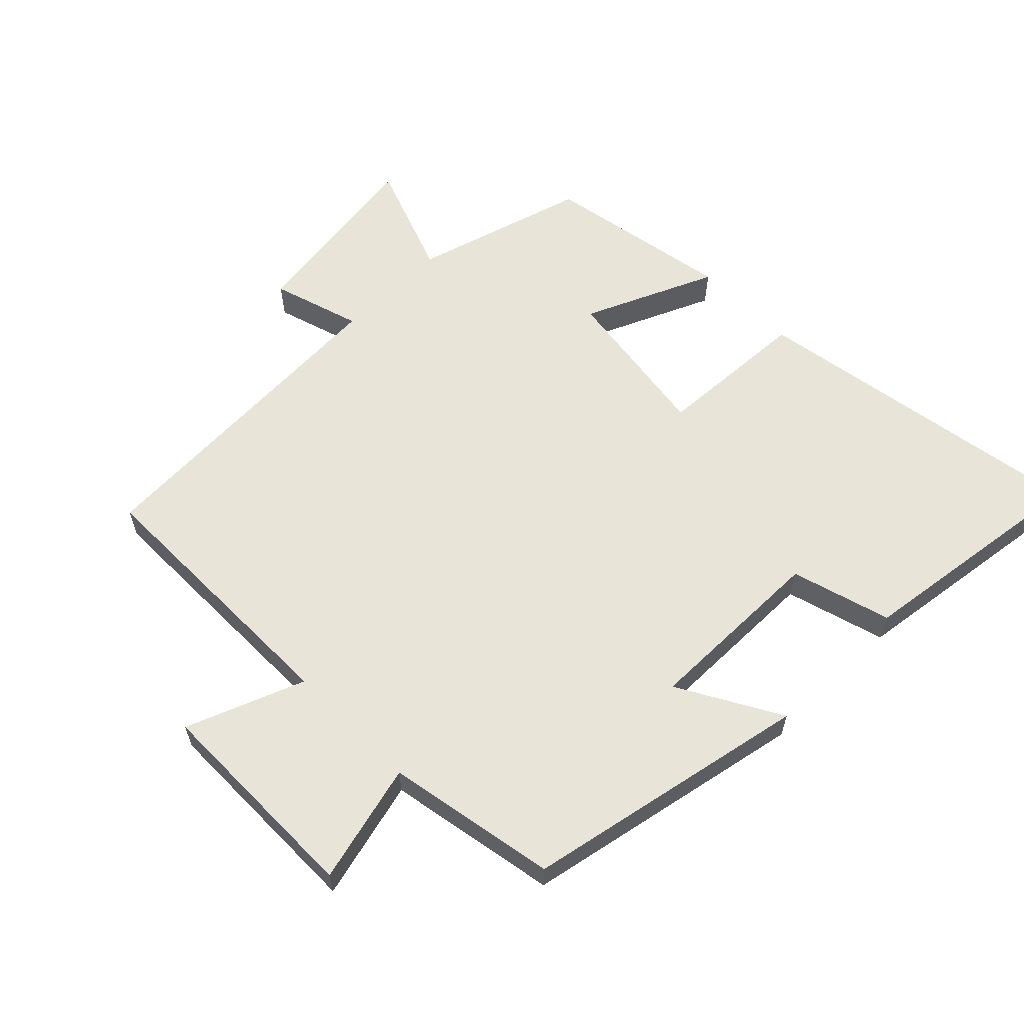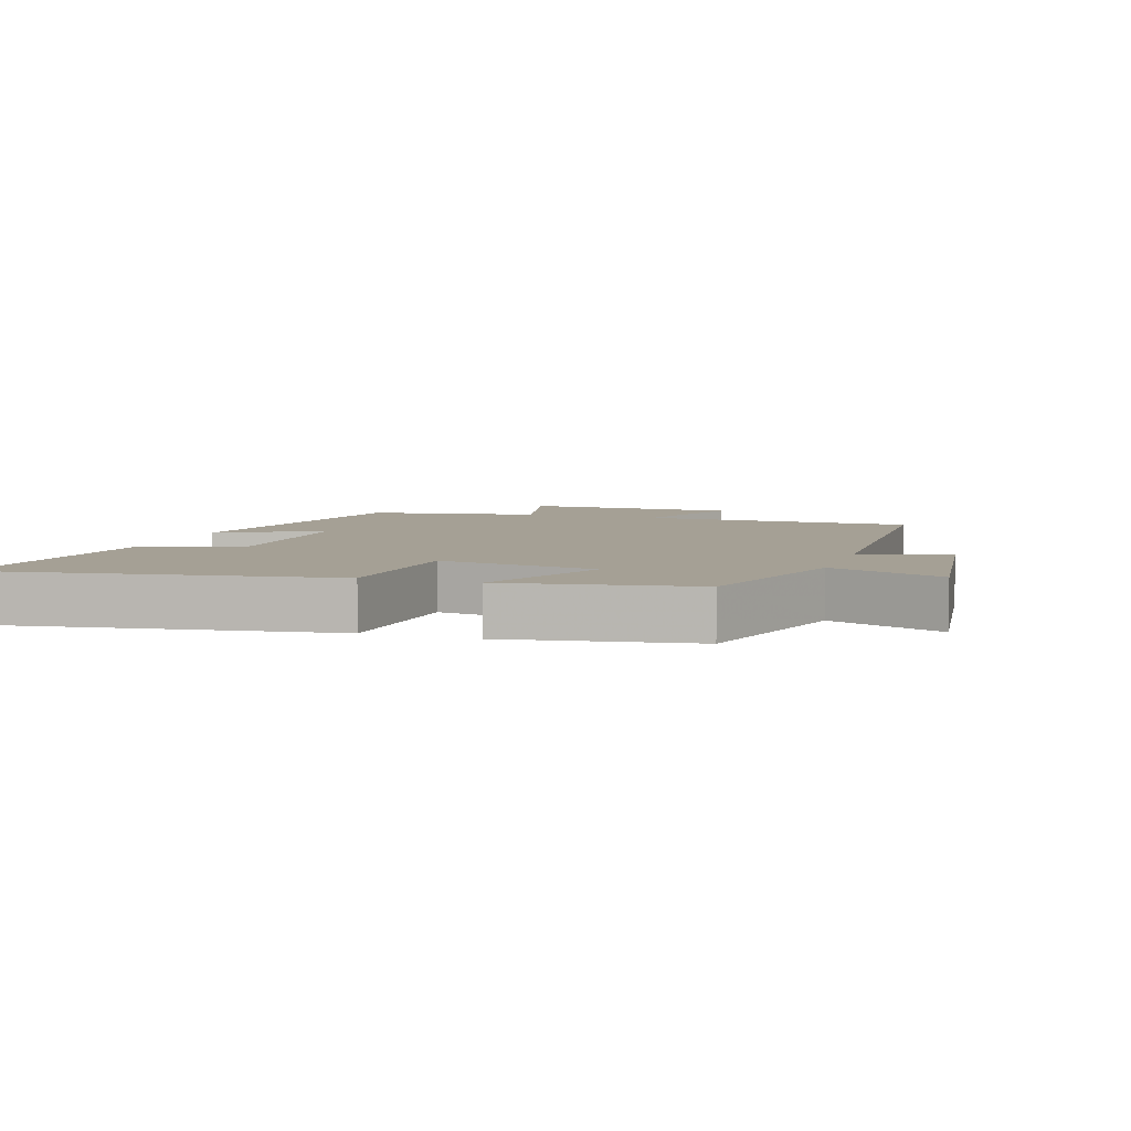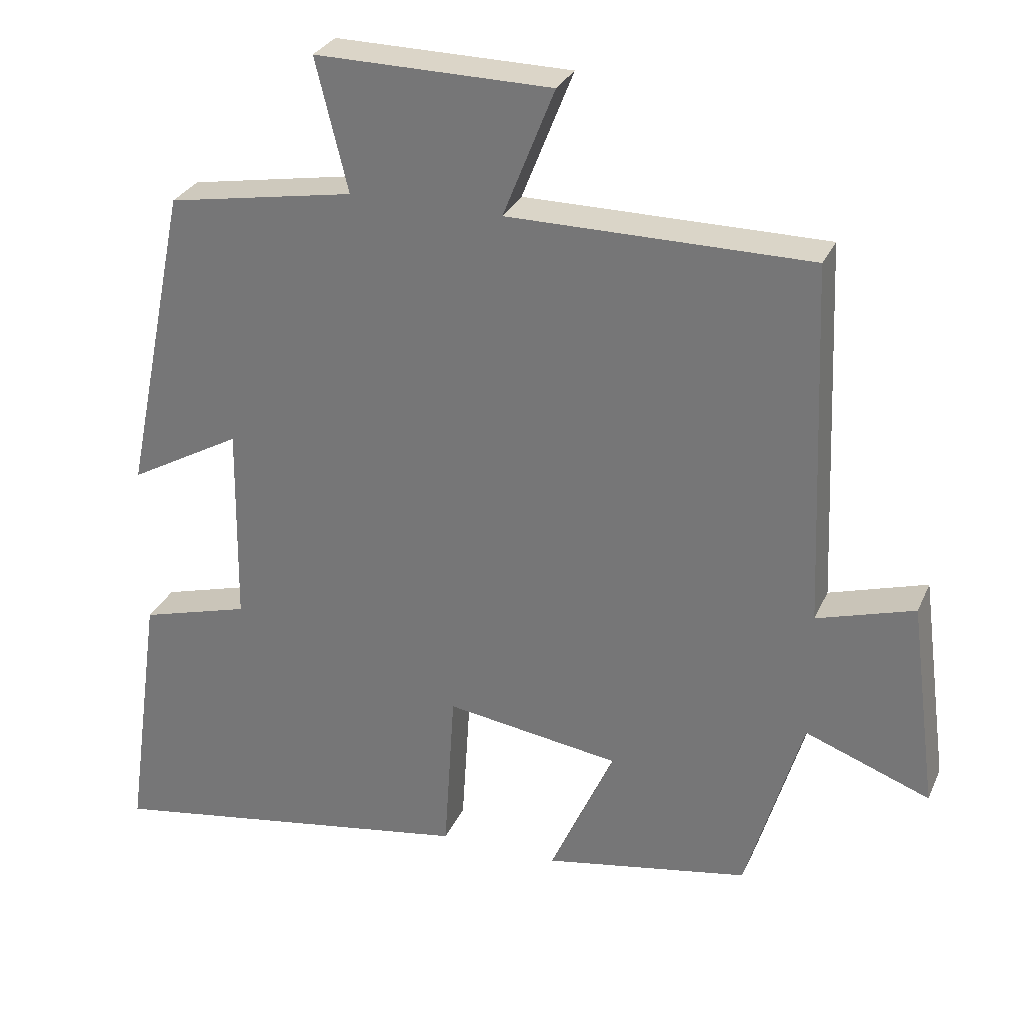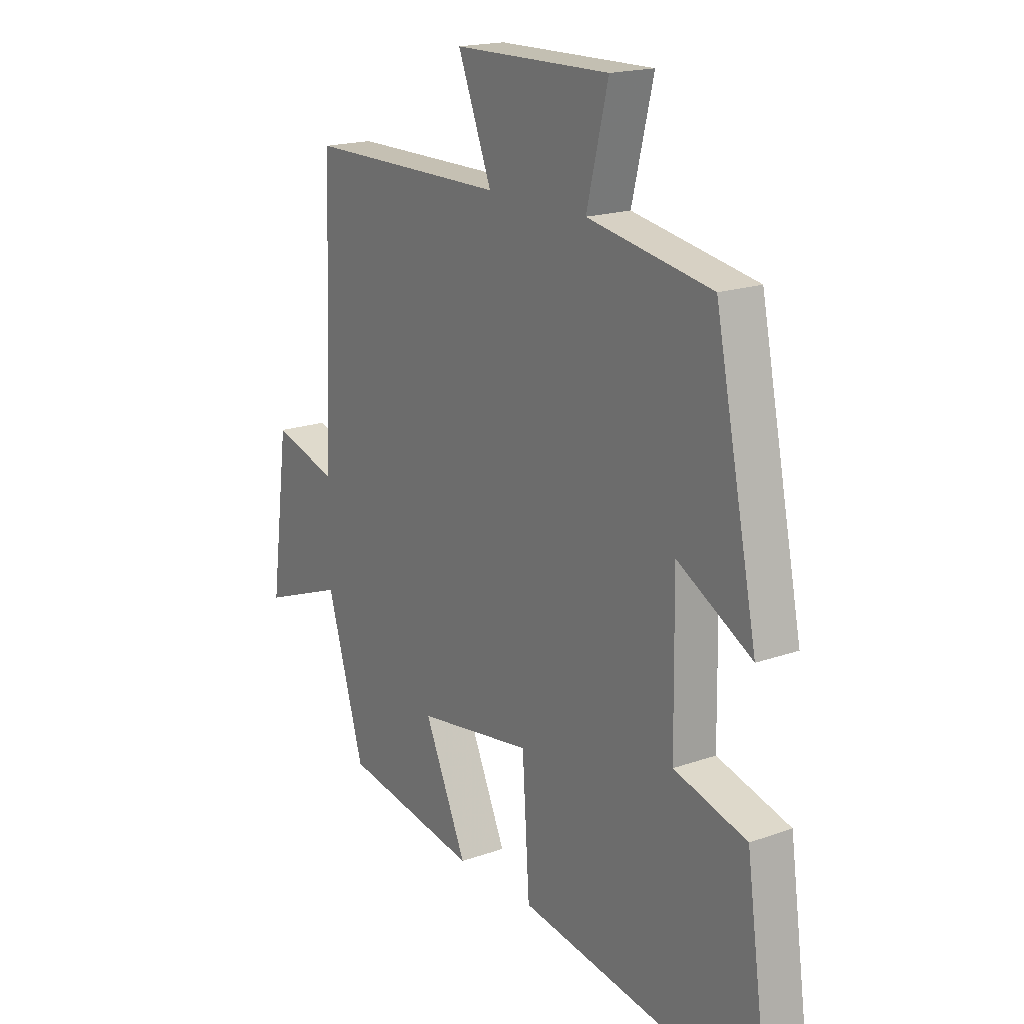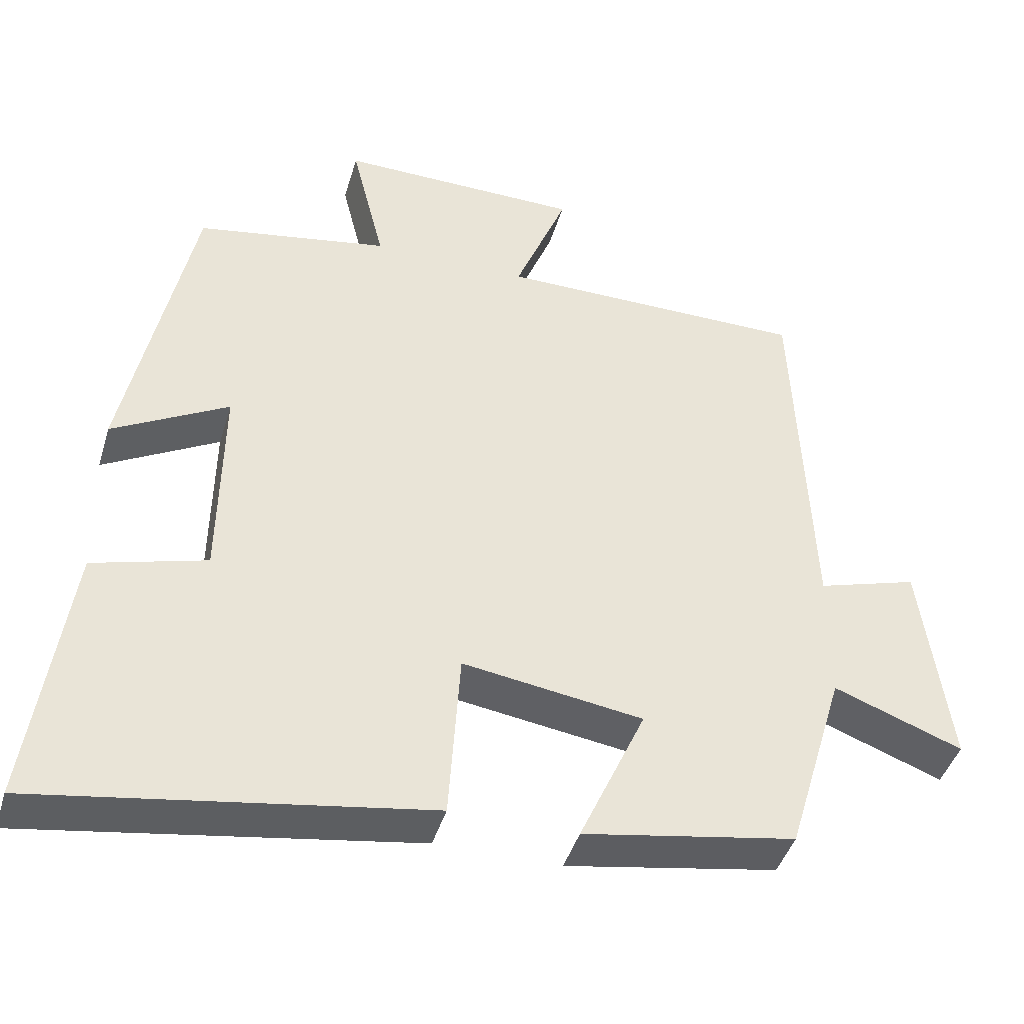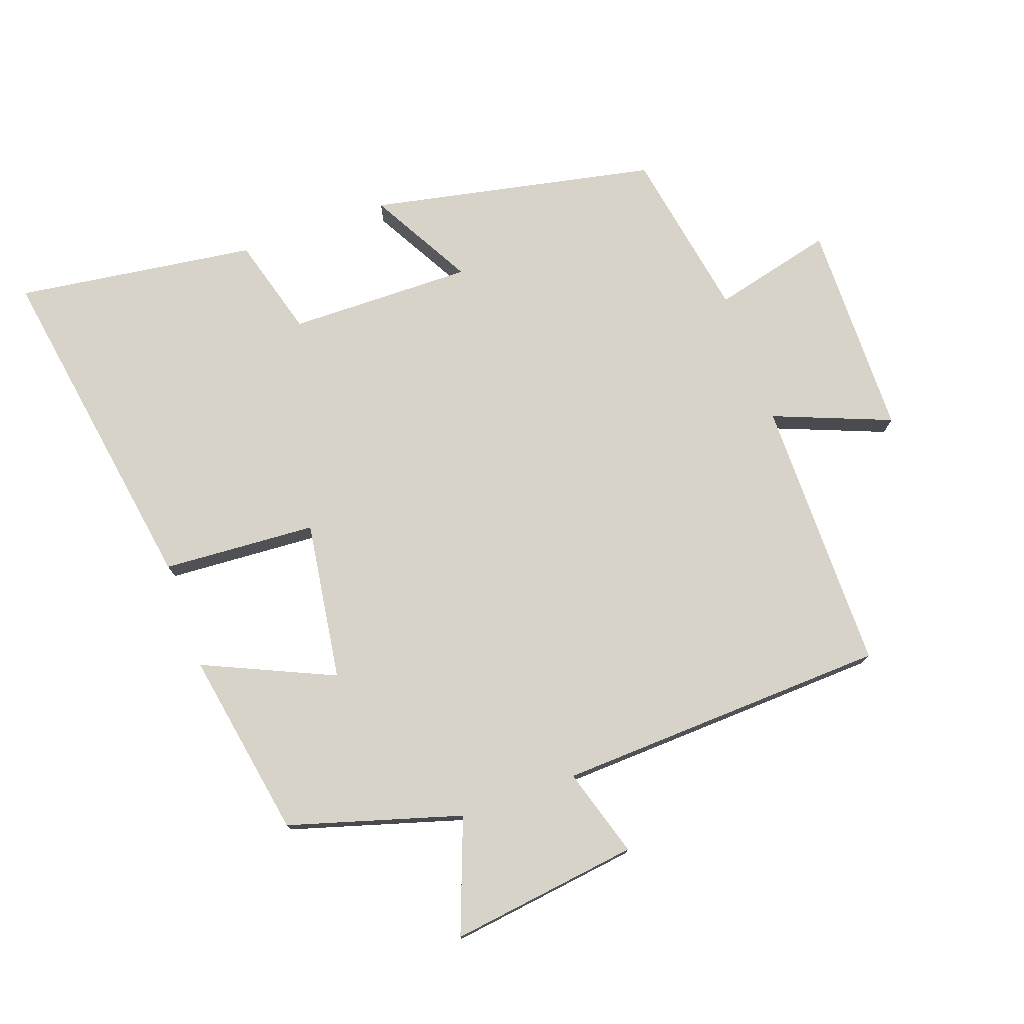
<metadata>
{"format":"obj","ext":"obj","renderer":"f3d","projection":"perspective","resolution":1024,"background":"white","views":[{"elev":60.7,"azim":45.1,"up":"+Y"},{"elev":5.9,"azim":-161.5,"up":"+Y"},{"elev":29.2,"azim":-159.4,"up":"+Z"},{"elev":18.2,"azim":55.4,"up":"+Z"},{"elev":-43.3,"azim":163.7,"up":"+Z"},{"elev":76.2,"azim":-109.7,"up":"+Y"}]}
</metadata>
<code>
v -0.479 0.07 0.499
v -0.061 0.07 0.5
v -0.132 0.07 0.679
v 0.196 0.07 0.683
v 0.151 0.07 0.5
v 0.411 0.07 0.454
v 0.5 0.07 0.019
v 0.344 0.07 0.106
v 0.348 0.07 -0.174
v 0.5 0.07 -0.217
v 0.551 0.07 -0.583
v 0.031 0.07 -0.5
v 0.016 0.07 -0.266
v -0.226 0.07 -0.302
v -0.137 0.07 -0.5
v -0.422 0.07 -0.45
v -0.5 0.07 -0.188
v -0.673 0.07 -0.253
v -0.635 0.07 0.035
v -0.5 0.07 -0.006
v -0.479 0 0.499
v -0.061 0 0.5
v -0.132 0 0.679
v 0.196 0 0.683
v 0.151 0 0.5
v 0.411 0 0.454
v 0.5 0 0.019
v 0.344 0 0.106
v 0.348 0 -0.174
v 0.5 0 -0.217
v 0.551 0 -0.583
v 0.031 0 -0.5
v 0.016 0 -0.266
v -0.226 0 -0.302
v -0.137 0 -0.5
v -0.422 0 -0.45
v -0.5 0 -0.188
v -0.673 0 -0.253
v -0.635 0 0.035
v -0.5 0 -0.006
f 17 18 19 20
f 17 20 1 2
f 14 15 16 17
f 13 14 17 2
f 10 11 12 13
f 9 10 13
f 8 9 13 2
f 5 6 7 8
f 5 8 2 3
f 3 4 5
f 40 39 38 37
f 22 21 40 37
f 37 36 35 34
f 22 37 34 33
f 33 32 31 30
f 33 30 29
f 22 33 29 28
f 28 27 26 25
f 23 22 28 25
f 25 24 23
f 1 21 22 2
f 2 22 23 3
f 3 23 24 4
f 4 24 25 5
f 5 25 26 6
f 6 26 27 7
f 7 27 28 8
f 8 28 29 9
f 9 29 30 10
f 10 30 31 11
f 11 31 32 12
f 12 32 33 13
f 13 33 34 14
f 14 34 35 15
f 15 35 36 16
f 16 36 37 17
f 17 37 38 18
f 18 38 39 19
f 19 39 40 20
f 20 40 21 1

</code>
